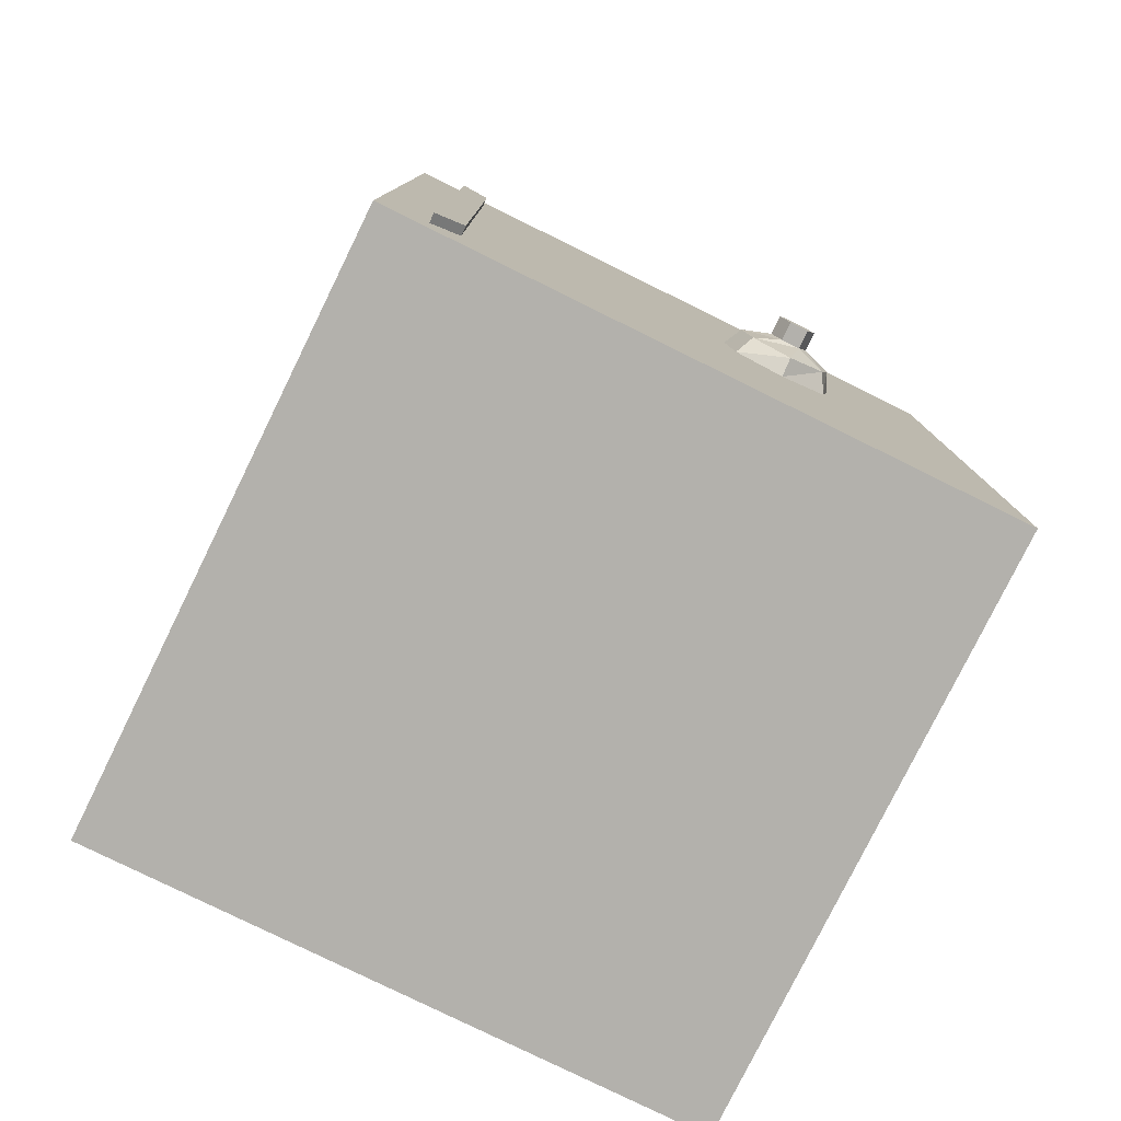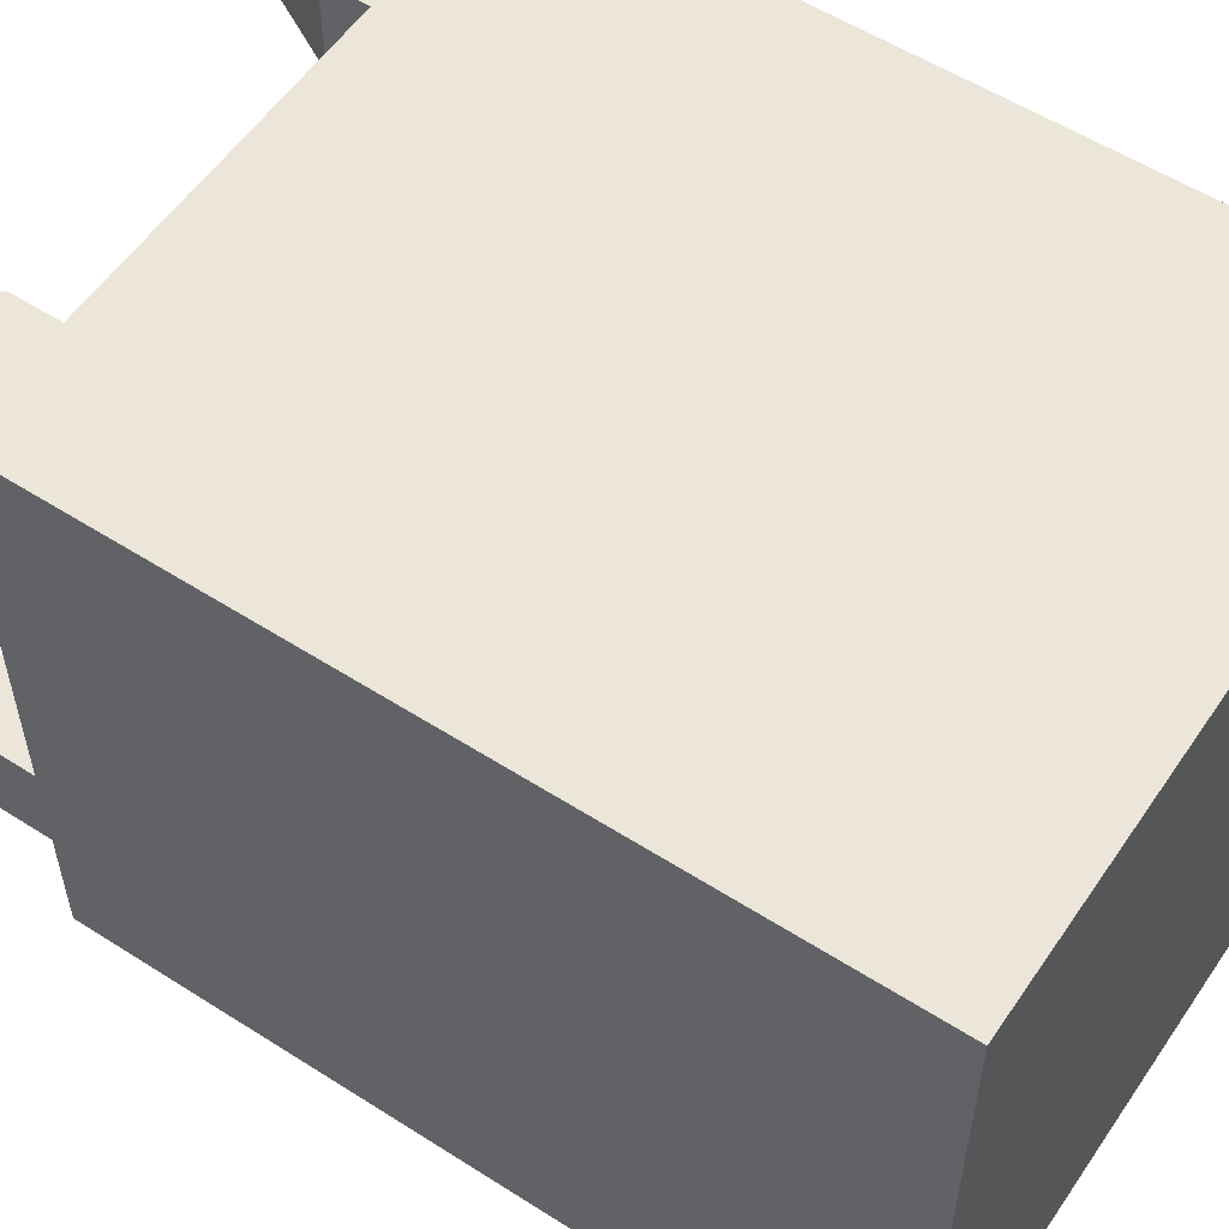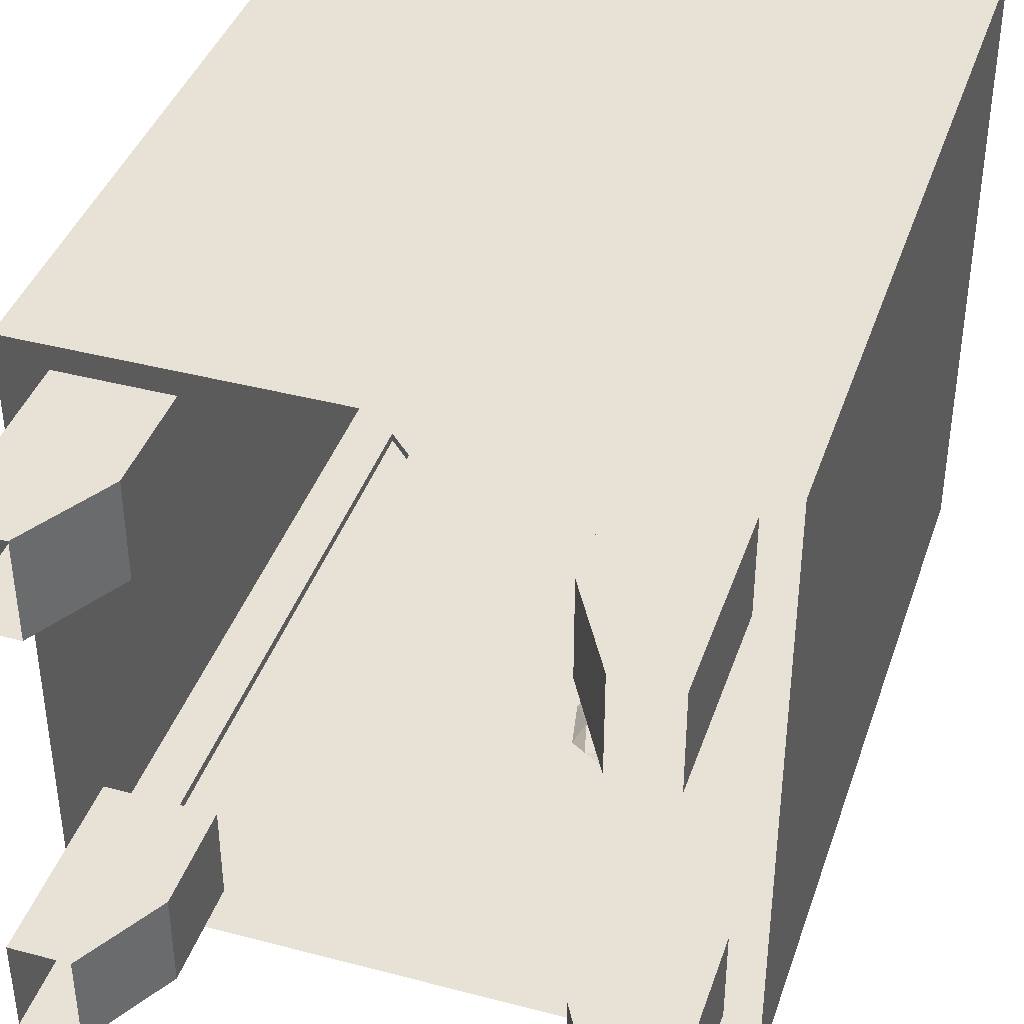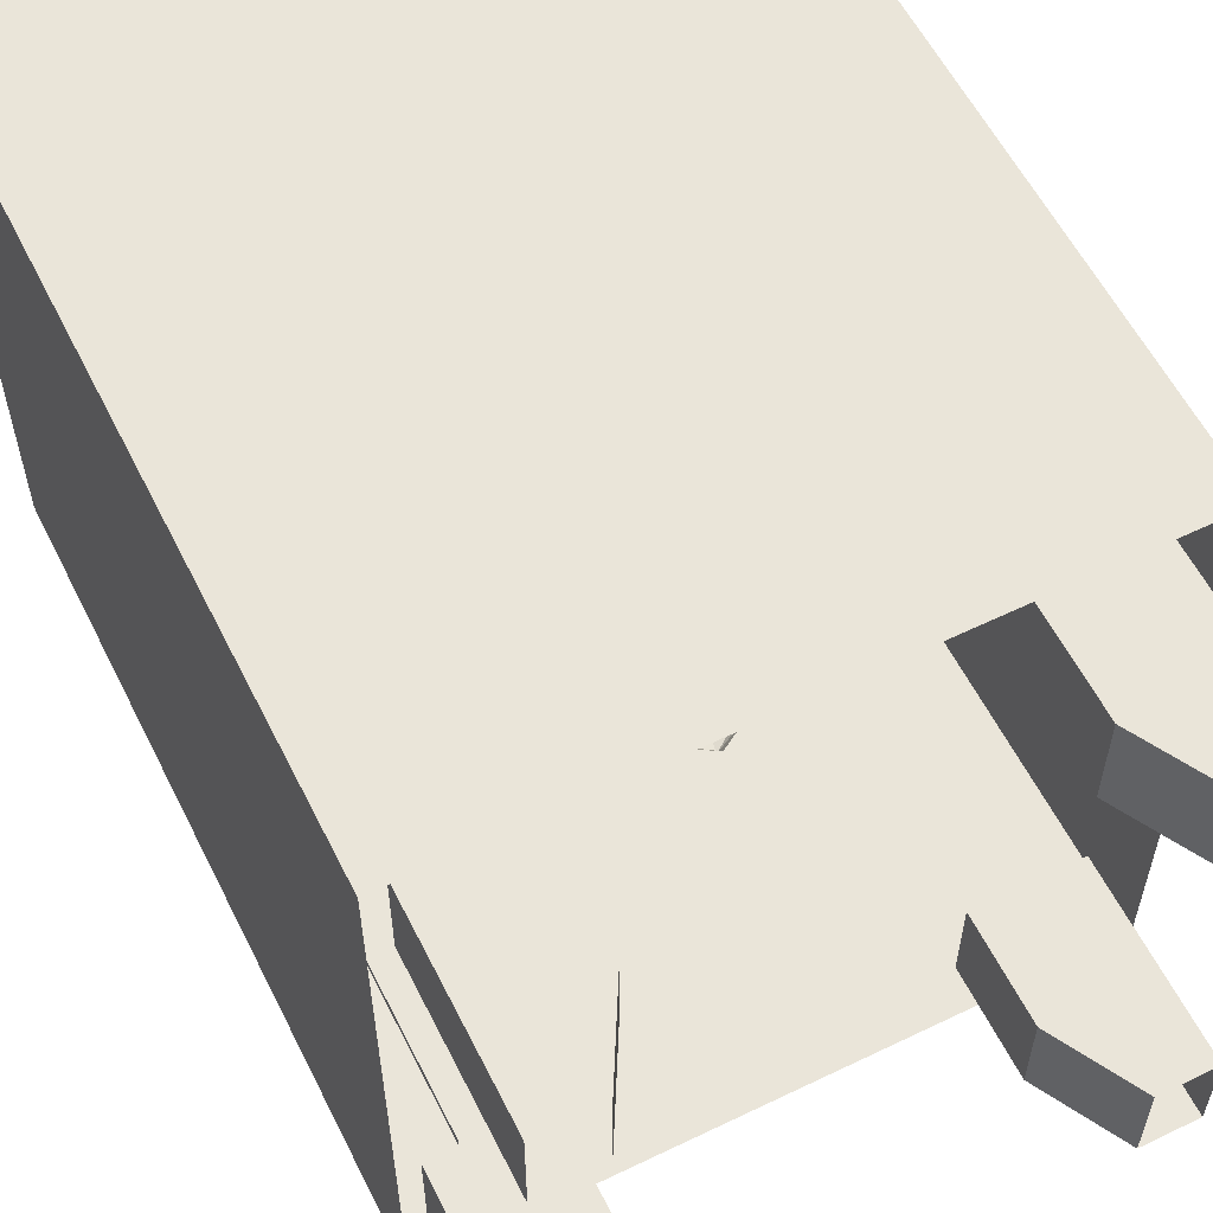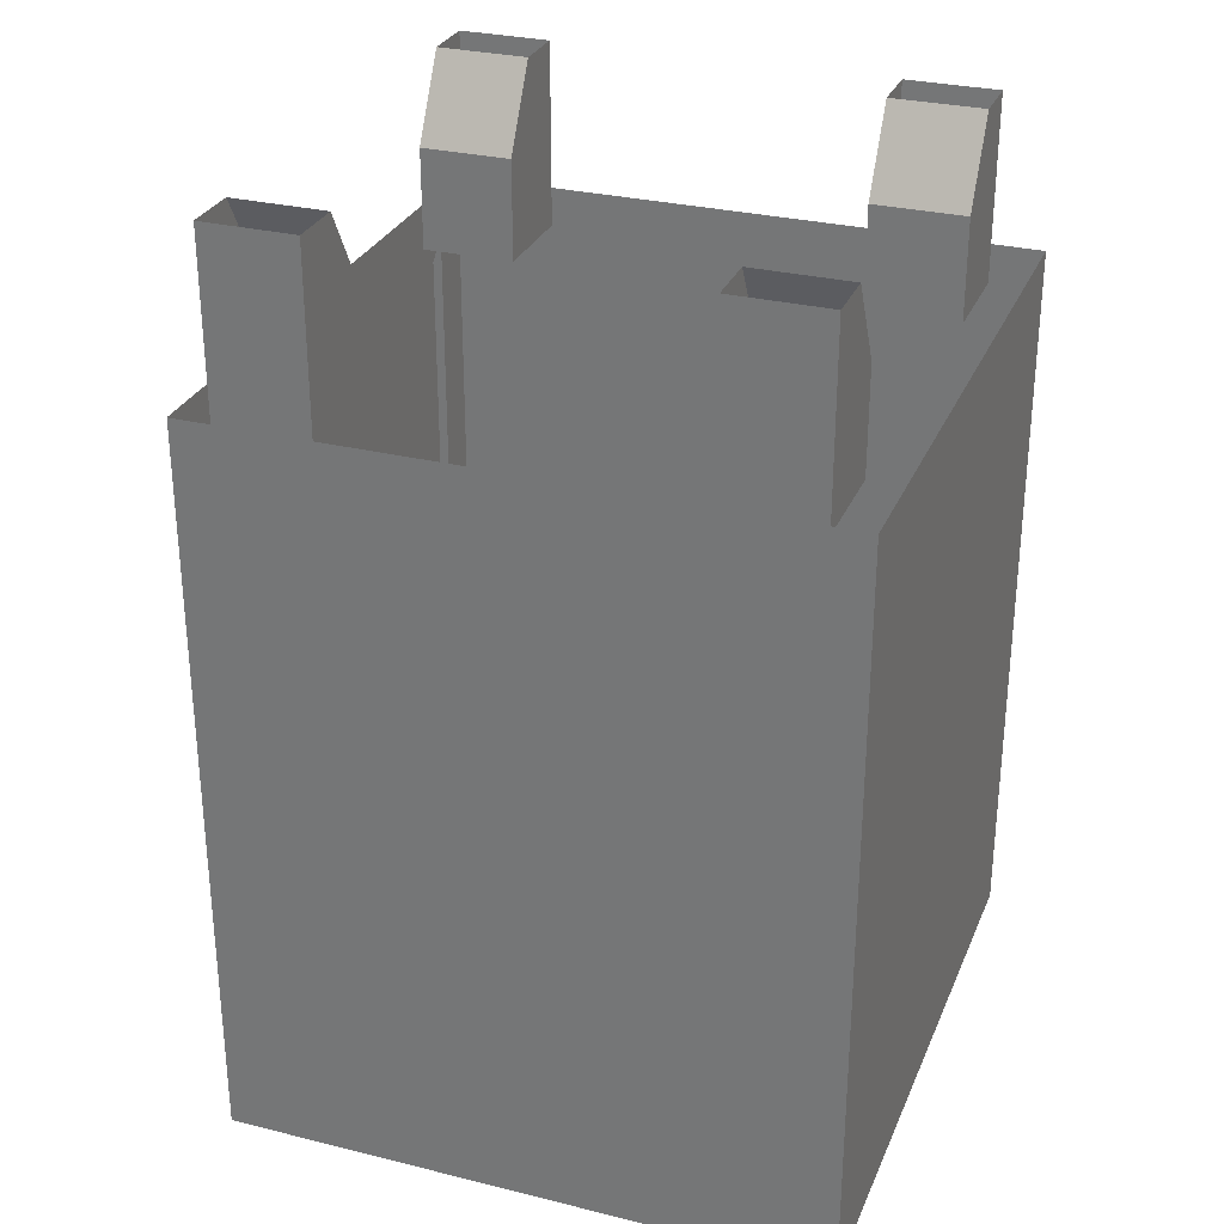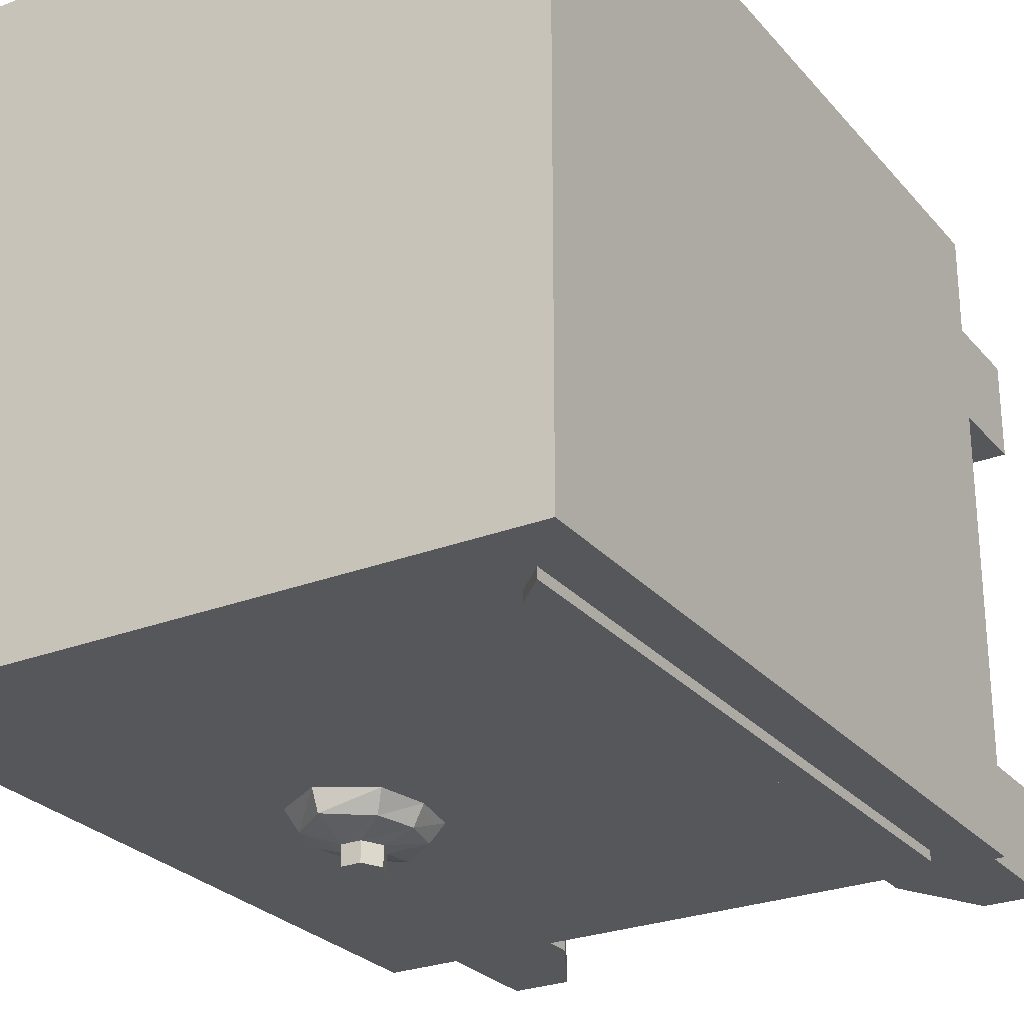
<metadata>
{"format":"obj","ext":"obj","renderer":"f3d","projection":"perspective","resolution":1024,"background":"white","views":[{"elev":-79.1,"azim":153.8,"up":"+Y"},{"elev":56.0,"azim":-56.2,"up":"+Z"},{"elev":40.1,"azim":-162.0,"up":"+Z"},{"elev":58.4,"azim":153.5,"up":"+Z"},{"elev":29.4,"azim":-70.0,"up":"+Y"},{"elev":-26.7,"azim":31.2,"up":"+Z"}]}
</metadata>
<code>
v 0.25 -0.75 0.2578
v -0.2578 -0.75 0.2578
v -0.2578 -0.75 -0.2422
v 0.25 -0.75 -0.2422
v 0.25 -0.7109 -0.2109
v 0.25 -0.7109 0.2266
v 0.25 -0.1328 0.2578
v -0.2578 -0.1328 0.2578
v -0.2578 -0.1641 0.2266
v -0.2578 -0.7188 0.2266
v -0.2578 -0.7188 -0.2109
v -0.2578 -0.1641 -0.2109
v -0.2578 -0.4375 -0.2422
v -0.2188 -0.7031 -0.2422
v 0.2109 -0.7031 -0.2422
v 0.25 -0.1328 -0.2422
v 0.25 -0.1719 -0.2109
v 0.25 -0.2031 -0.1875
v 0.25 -0.6797 -0.1875
v 0.25 -0.6797 0.2031
v 0.25 -0.1719 0.2266
v 0.25 -0.2031 0.2031
v 0.2109 -0.1719 -0.2422
v 0 -0.1719 -0.2422
v 0 -0.1328 -0.2422
v -0.2188 -0.1719 -0.2422
v -0.2578 -0.1328 -0.2422
v -0.2188 -0.4297 -0.2422
v -0.2578 -0.2031 -0.1797
v -0.2578 -0.2031 0.1953
v -0.2578 -0.6797 0.1953
v -0.2578 -0.6797 -0.1797
v -0.1953 -0.6797 -0.2422
v 0.1875 -0.6797 -0.2422
v 0.1875 -0.6797 -0.25
v 0.2109 -0.7031 -0.25
v 0.2109 -0.1719 -0.25
v 0.1875 -0.1953 -0.2422
v -0.03906 -0.1953 -0.2422
v -0.1953 -0.1953 -0.2422
v -0.1953 -0.4297 -0.2422
v 0.1875 -0.1953 -0.25
v 0.1875 -0.4297 -0.2422
v -0.04688 -0.3906 -0.2422
v -0.08594 -0.3672 -0.2422
v -0.125 -0.3906 -0.2422
v -0.1328 -0.4297 -0.2422
v -0.125 -0.4688 -0.2422
v -0.08594 -0.4922 -0.2422
v -0.04688 -0.4688 -0.2422
v -0.03906 -0.4297 -0.2422
v -0.04688 -0.4297 -0.2578
v -0.05469 -0.3984 -0.2578
v -0.08594 -0.375 -0.2578
v -0.1172 -0.3984 -0.2578
v -0.125 -0.4297 -0.2578
v -0.1172 -0.4609 -0.2578
v -0.08594 -0.4844 -0.2578
v -0.05469 -0.4609 -0.2578
v -0.07812 -0.4453 -0.2656
v -0.07031 -0.4297 -0.2656
v -0.07812 -0.4141 -0.2656
v -0.09375 -0.4141 -0.2656
v -0.1016 -0.4297 -0.2656
v -0.09375 -0.4453 -0.2656
v -0.09375 -0.4453 -0.2812
v -0.07812 -0.4453 -0.2812
v -0.07031 -0.4297 -0.2812
v -0.07812 -0.4141 -0.2812
v -0.09375 -0.4141 -0.2812
v -0.1016 -0.4297 -0.2812
v 0.2266 -0.1562 0.1406
v 0.1406 -0.1562 0.1406
v 0.1797 0 0.1406
v 0.2266 0 0.1406
v 0.2266 -0.1562 0.2188
v 0.2266 0 0.2188
v 0.1406 -0.1562 0.2188
v 0.1797 0 0.2188
v 0.1406 -0.07031 0.2188
v 0.1406 -0.07031 0.1406
v 0.2266 -0.1562 -0.2266
v 0.1406 -0.1562 -0.2266
v 0.1797 0 -0.2266
v 0.2266 0 -0.2266
v 0.2266 -0.1562 -0.1484
v 0.2266 0 -0.1484
v 0.1406 -0.1562 -0.1484
v 0.1797 0 -0.1484
v 0.1406 -0.07031 -0.1484
v 0.1406 -0.07031 -0.2266
v -0.1406 -0.1562 0.1406
v -0.2266 -0.1562 0.1406
v -0.2266 0 0.1406
v -0.1797 0 0.1406
v -0.1406 -0.07031 0.1406
v -0.1406 -0.1562 0.2188
v -0.1406 -0.07031 0.2188
v -0.1797 0 0.2188
v -0.2266 -0.1562 0.2188
v -0.2266 0 0.2188
v -0.1406 -0.1562 -0.2266
v -0.2266 -0.1562 -0.2266
v -0.2266 0 -0.2266
v -0.1797 0 -0.2266
v -0.1406 -0.07031 -0.2266
v -0.1406 -0.1562 -0.1484
v -0.1406 -0.07031 -0.1484
v -0.1797 0 -0.1484
v -0.2266 -0.1562 -0.1484
v -0.2266 0 -0.1484
f 1 2 3
f 1 3 4
f 1 4 5
f 1 5 6
f 1 6 7
f 2 8 9
f 2 9 10
f 2 10 3
f 3 10 11
f 3 11 12
f 3 12 13
f 4 16 17
f 4 17 5
f 6 21 7
f 7 21 16
f 16 21 17
f 18 22 20
f 18 20 19
f 27 13 12
f 27 12 8
f 8 12 9
f 29 32 30
f 30 32 31
f 38 43 44
f 38 44 39
f 39 44 45
f 39 45 40
f 40 45 46
f 40 46 41
f 41 46 47
f 41 47 48
f 41 48 33
f 33 48 49
f 33 49 34
f 34 49 50
f 34 50 43
f 44 51 52
f 44 52 53
f 44 53 45
f 45 53 54
f 45 54 46
f 46 54 55
f 46 55 47
f 47 55 56
f 50 51 43
f 43 51 44
f 72 73 74
f 72 74 75
f 76 77 78
f 78 77 79
f 78 79 80
f 73 81 74
f 82 83 84
f 82 84 85
f 86 87 88
f 88 87 89
f 88 89 90
f 83 91 84
f 92 93 94
f 92 94 95
f 92 95 96
f 97 98 99
f 97 99 100
f 100 99 101
f 102 103 104
f 102 104 105
f 102 105 106
f 107 108 109
f 107 109 110
f 110 109 111
f 1 7 2
f 2 7 8
f 3 13 14
f 3 14 4
f 4 14 15
f 4 15 16
f 16 15 23
f 16 23 24
f 16 24 25
f 25 24 26
f 25 26 27
f 27 26 28
f 27 28 13
f 28 14 13
f 47 56 48
f 48 56 57
f 48 57 49
f 49 57 58
f 49 58 50
f 50 58 59
f 50 59 51
f 51 59 52
f 72 75 76
f 76 75 77
f 78 80 73
f 73 80 81
f 74 81 79
f 79 81 80
f 82 85 86
f 86 85 87
f 88 90 83
f 83 90 91
f 84 91 89
f 89 91 90
f 92 96 97
f 97 96 98
f 100 101 93
f 93 101 94
f 95 99 98
f 95 98 96
f 102 106 107
f 107 106 108
f 110 111 103
f 103 111 104
f 105 109 108
f 105 108 106
f 5 17 18
f 5 18 19
f 5 19 6
f 6 19 20
f 6 20 21
f 17 21 22
f 17 22 18
f 9 12 29
f 9 29 30
f 9 30 10
f 10 30 31
f 10 31 11
f 11 31 32
f 11 32 12
f 12 32 29
f 15 14 33
f 15 33 34
f 23 38 39
f 23 39 24
f 24 39 40
f 24 40 26
f 26 40 41
f 26 41 28
f 28 41 33
f 28 33 14
f 21 20 22
f 15 34 35
f 15 35 36
f 15 36 23
f 23 36 37
f 23 37 38
f 37 42 38
f 37 36 35
f 37 35 42
f 38 42 43
f 34 43 35
f 35 43 42
f 52 59 60
f 52 60 61
f 52 61 53
f 53 61 62
f 53 62 54
f 54 62 63
f 54 63 55
f 55 63 56
f 56 63 64
f 56 64 57
f 57 64 65
f 57 65 58
f 58 65 59
f 59 65 60
f 60 65 66
f 60 66 67
f 60 67 61
f 61 67 68
f 61 68 62
f 62 68 69
f 62 69 63
f 63 69 70
f 63 70 64
f 64 70 71
f 64 71 65
f 65 71 66
f 66 71 70
f 66 70 67
f 67 70 69
f 67 69 68

</code>
